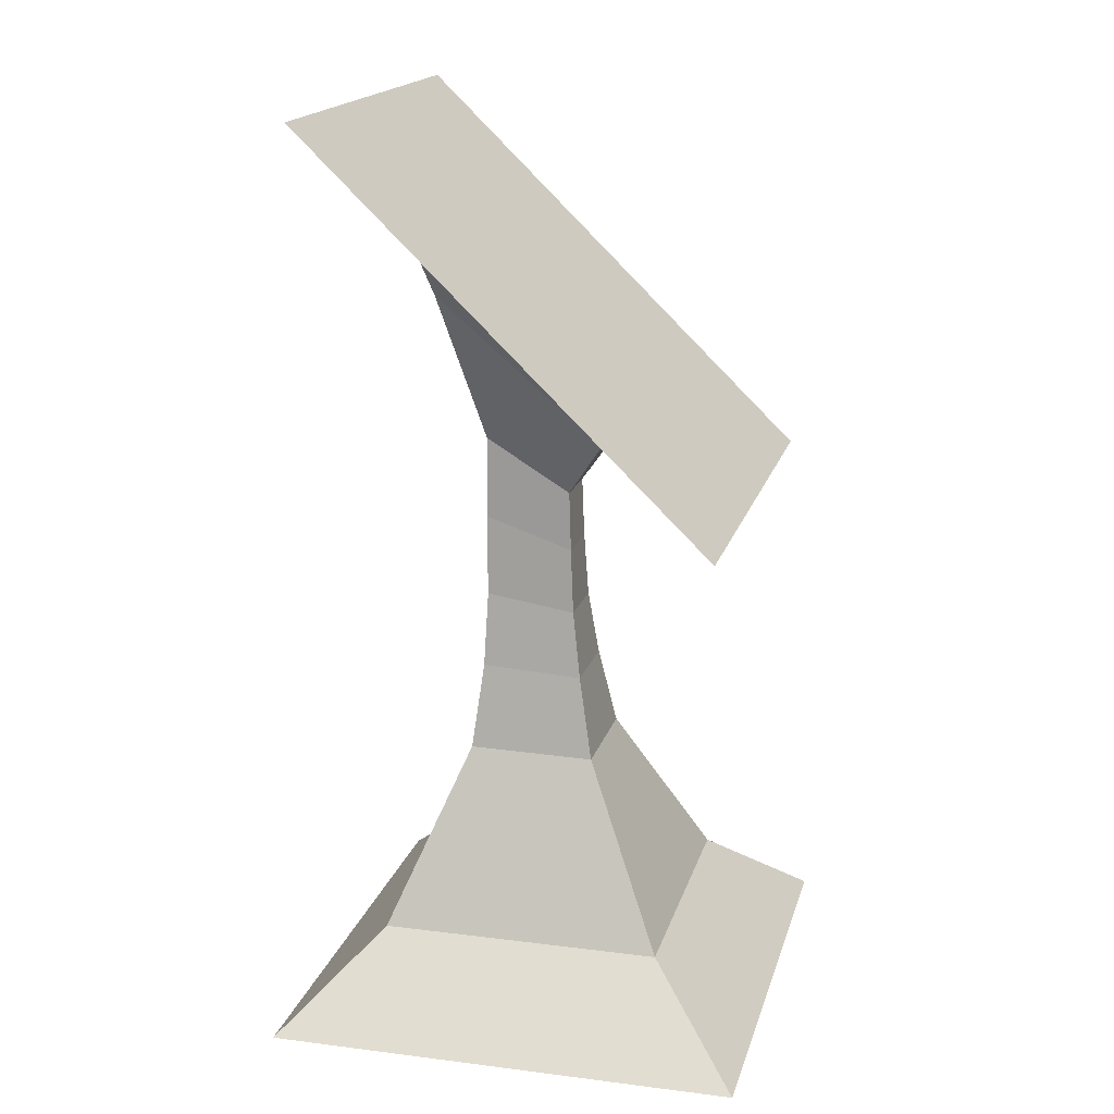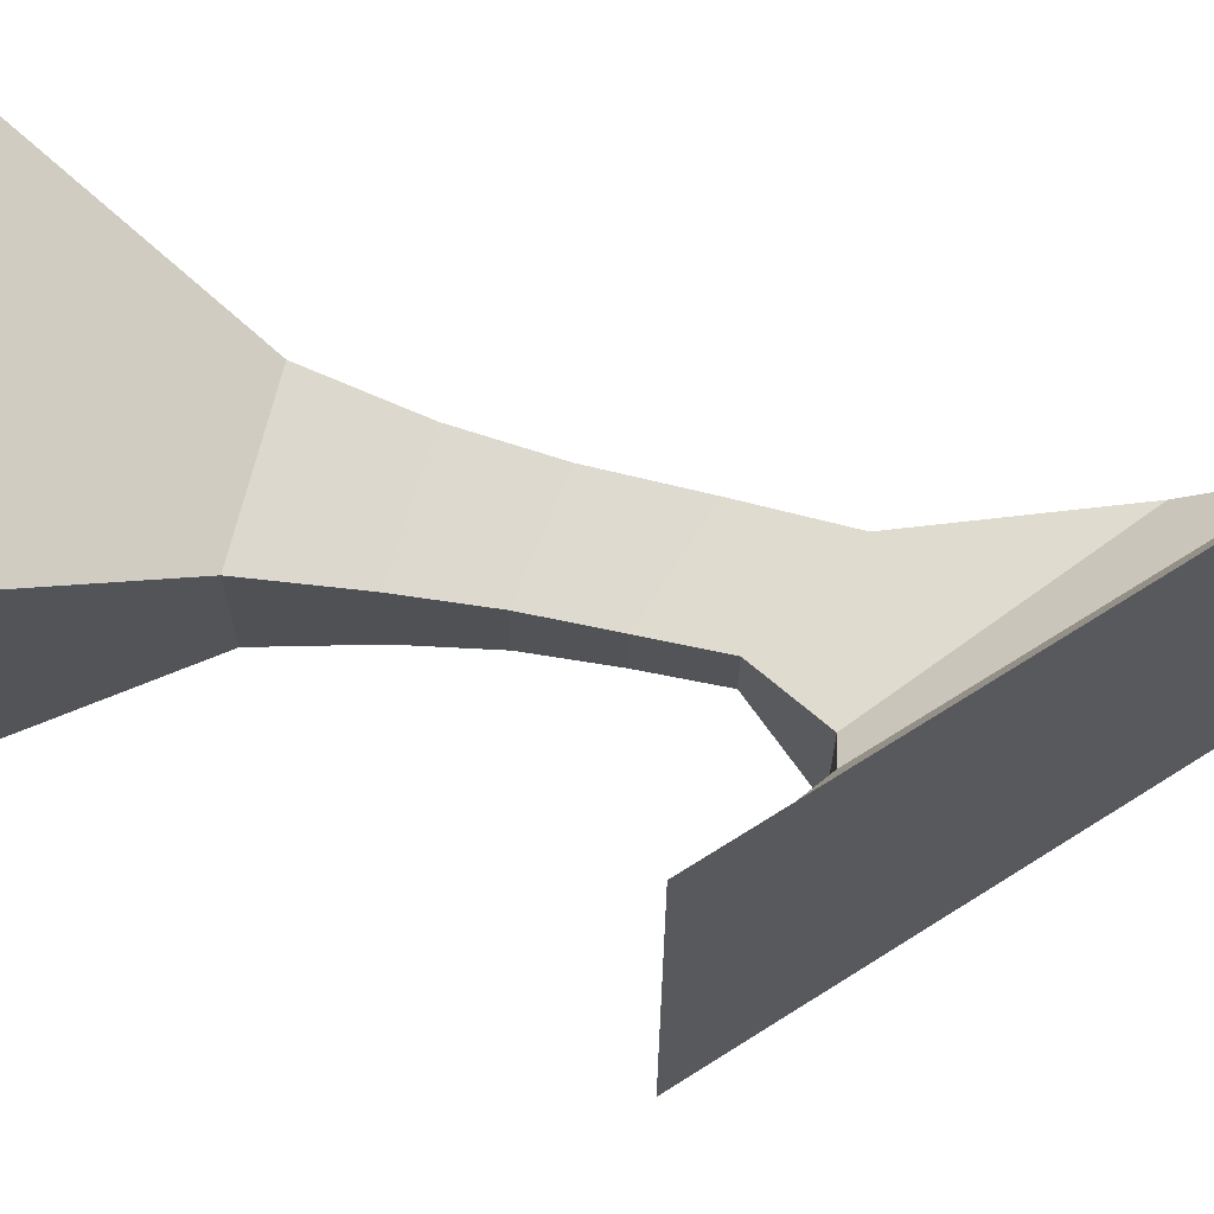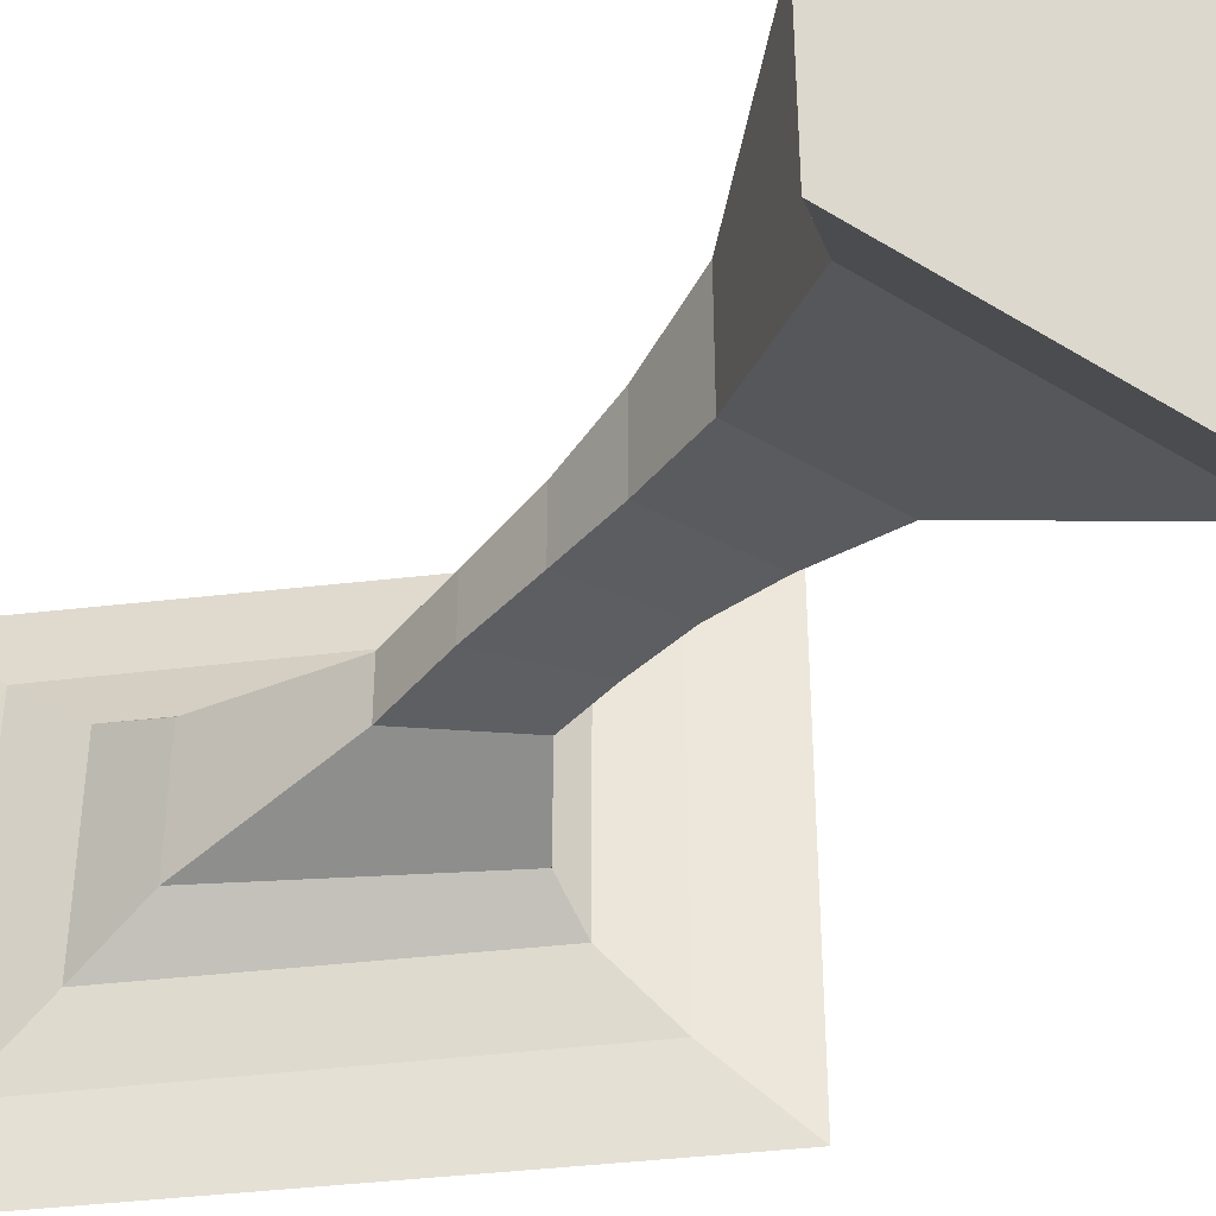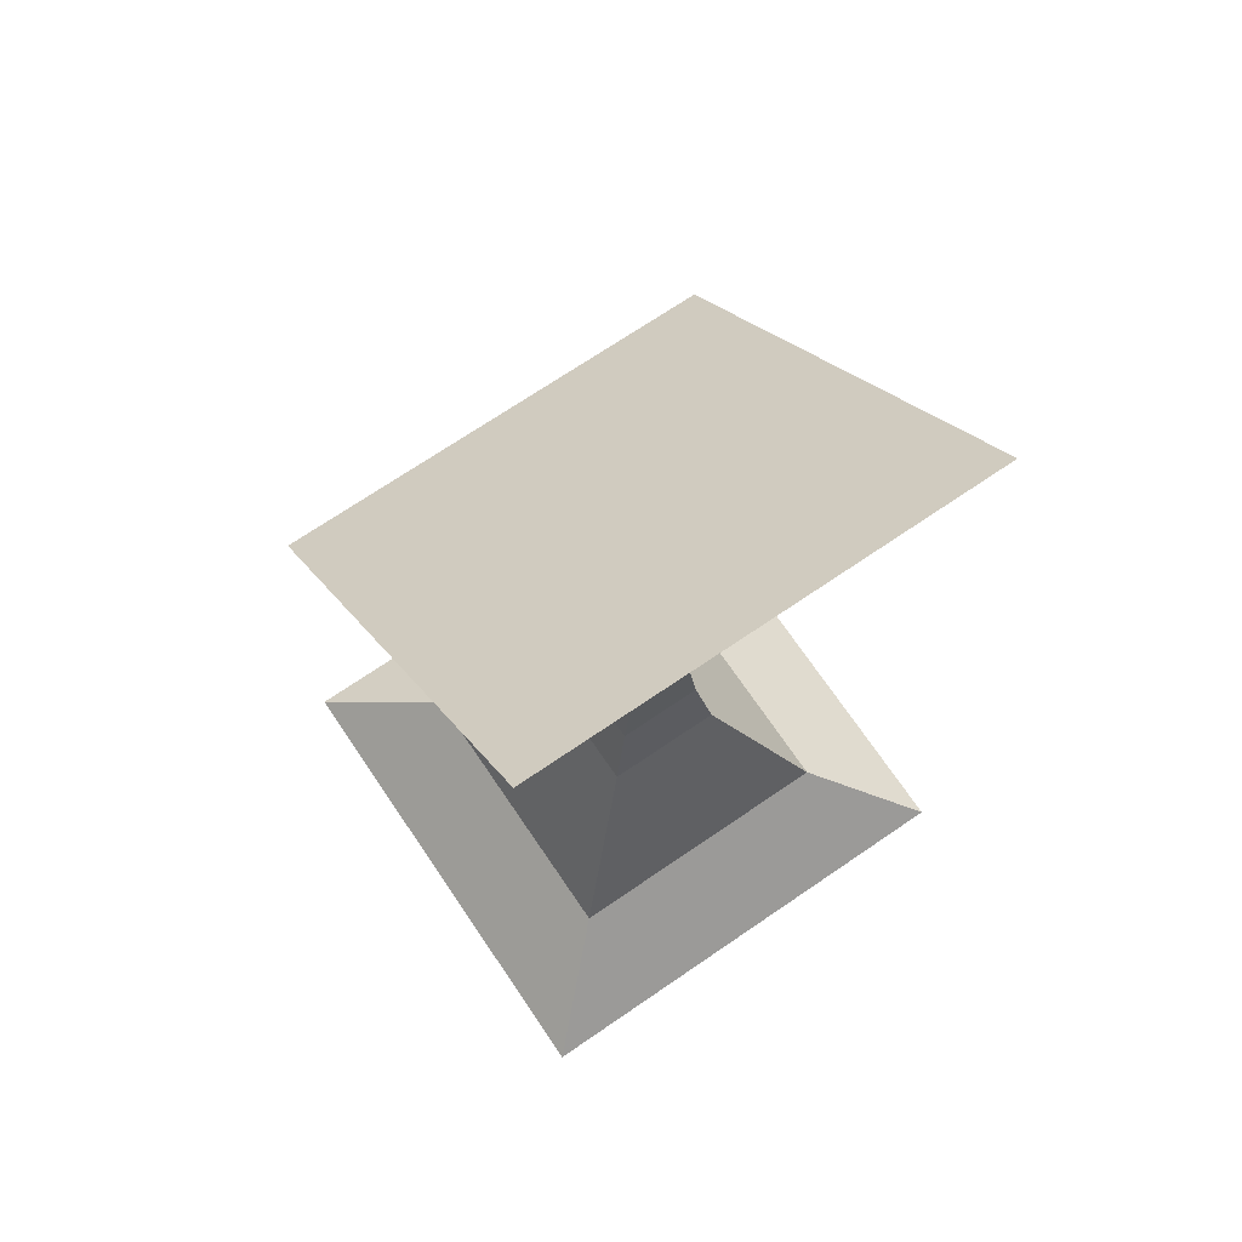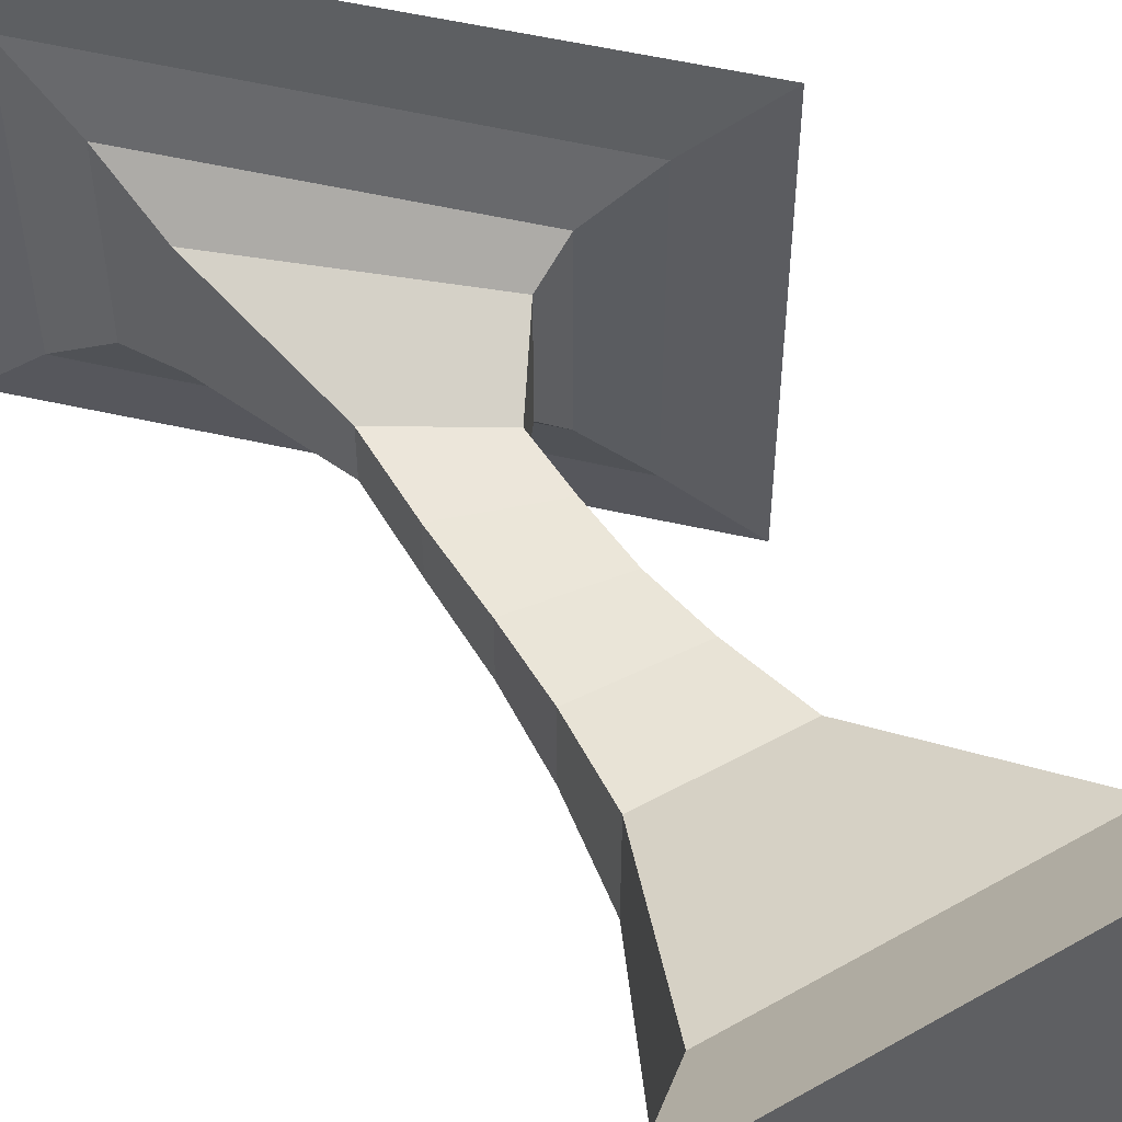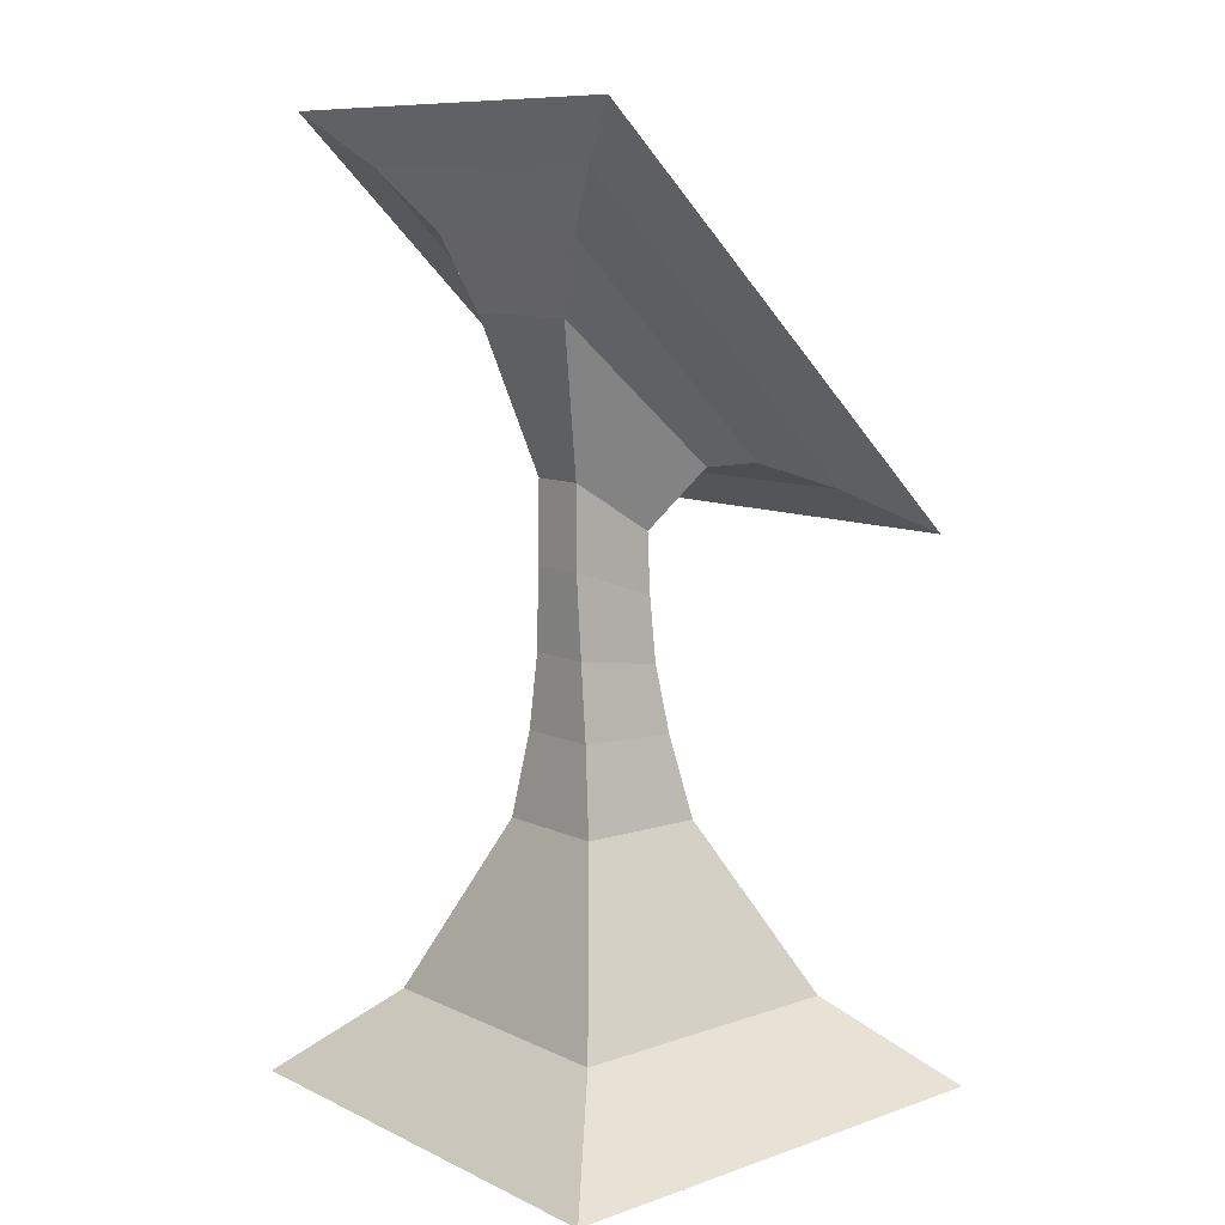
<metadata>
{"format":"obj","ext":"obj","renderer":"f3d","projection":"perspective","resolution":1024,"background":"white","views":[{"elev":18.2,"azim":14.7,"up":"+Y"},{"elev":70.0,"azim":103.7,"up":"+Z"},{"elev":-42.1,"azim":-36.0,"up":"+Z"},{"elev":70.9,"azim":-124.3,"up":"+Y"},{"elev":54.9,"azim":-30.4,"up":"+Z"},{"elev":9.8,"azim":-40.1,"up":"+Y"}]}
</metadata>
<code>
o Cube
v -0.2617 1.703 0.2049
v -0.2617 1.703 -0.2042
v 0.1936 1.265 -0.2042
v 0.1936 1.265 0.2049
v 0.4317 1.131 0.4688
v 0.4317 1.131 -0.4681
v -0.4039 1.936 -0.4681
v -0.4039 1.936 0.4688
v 0.3009 1.215 -0.3235
v -0.3252 1.826 -0.3235
v 0.3009 1.215 0.3242
v -0.3252 1.826 0.3242
v 0.05386 0.8648 0.06821
v 0.1287 1.254 0.131
v 0.04626 1.002 0.05922
v 0.04185 1.129 0.05712
v 0.5 0.006056 -0.5
v -0.5 -0.006056 -0.5
v 0.5 0.006056 0.5
v -0.5 -0.006056 0.5
v 0.07366 0.7232 0.08737
v 0.1076 0.5501 0.1201
v 0.292 0.1893 0.2948
v -0.2253 1.553 0.131
v -0.1382 1.237 0.05712
v -0.1394 1.064 0.05922
v -0.136 0.8925 0.06821
v -0.141 0.7338 0.08737
v -0.1609 0.5523 0.1201
v -0.3079 0.1832 0.2948
v 0.1287 1.254 -0.1303
v 0.04185 1.129 -0.05652
v 0.04626 1.002 -0.05869
v 0.05386 0.8648 -0.06776
v 0.07366 0.7232 -0.087
v 0.1076 0.5501 -0.1198
v 0.292 0.1893 -0.2947
v -0.3079 0.1832 -0.2947
v -0.1609 0.5523 -0.1198
v -0.141 0.7338 -0.087
v -0.136 0.8925 -0.06776
v -0.1394 1.064 -0.05869
v -0.1382 1.237 -0.05652
v -0.2253 1.553 -0.1303
f 43 32 33 42
f 6 7 8 5
f 12 8 7 10
f 10 7 6 9
f 9 6 5 11
f 11 5 8 12
f 3 2 10 9
f 4 3 9 11
f 1 4 11 12
f 2 1 12 10
f 23 30 20 19
f 37 23 19 17
f 38 18 20 30
f 44 31 32 43
f 18 17 19 20
f 41 34 35 40
f 38 37 17 18
f 42 33 34 41
f 2 3 31 44
f 40 35 36 39
f 39 36 37 38
f 2 44 24 1
f 44 43 25 24
f 43 42 26 25
f 42 41 27 26
f 41 40 28 27
f 40 39 29 28
f 39 38 30 29
f 3 4 14 31
f 31 14 16 32
f 32 16 15 33
f 33 15 13 34
f 34 13 21 35
f 35 21 22 36
f 36 22 23 37
f 4 1 24 14
f 14 24 25 16
f 16 25 26 15
f 15 26 27 13
f 13 27 28 21
f 21 28 29 22
f 22 29 30 23

</code>
